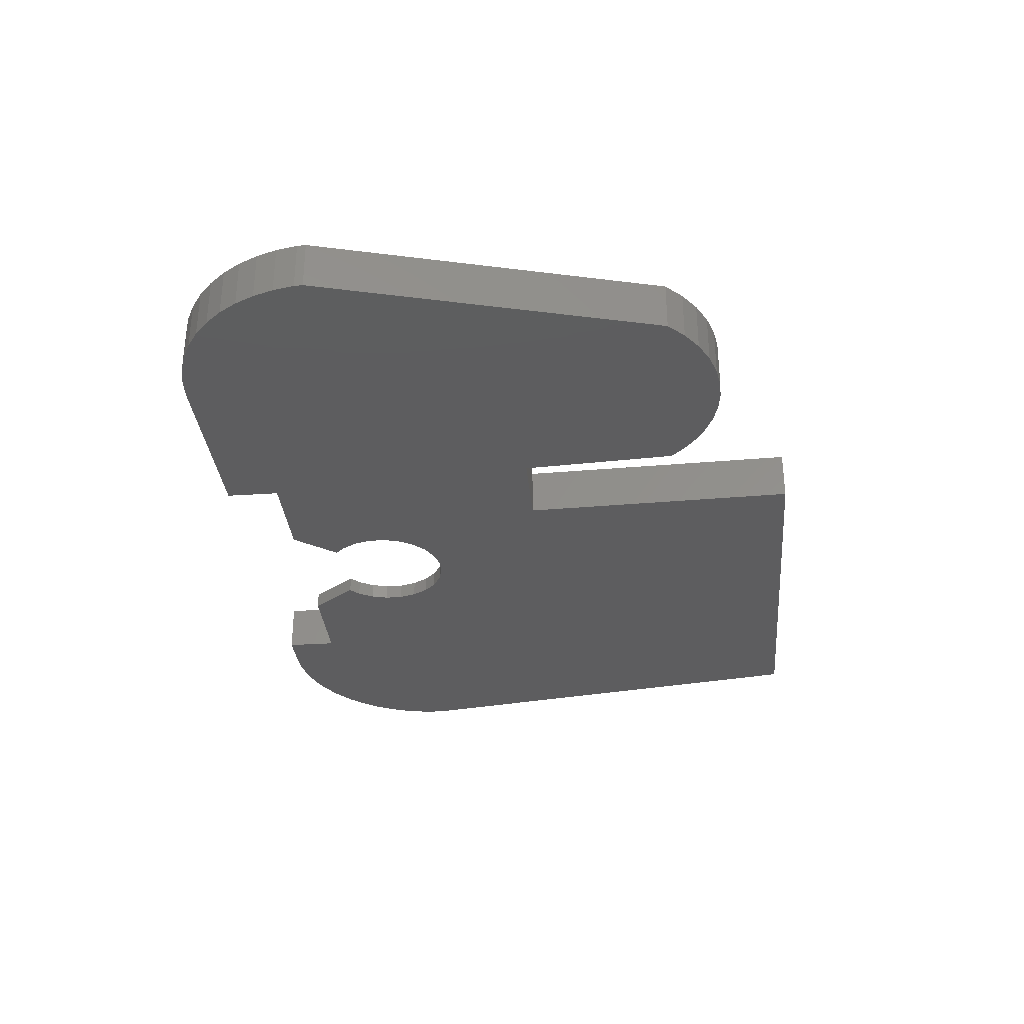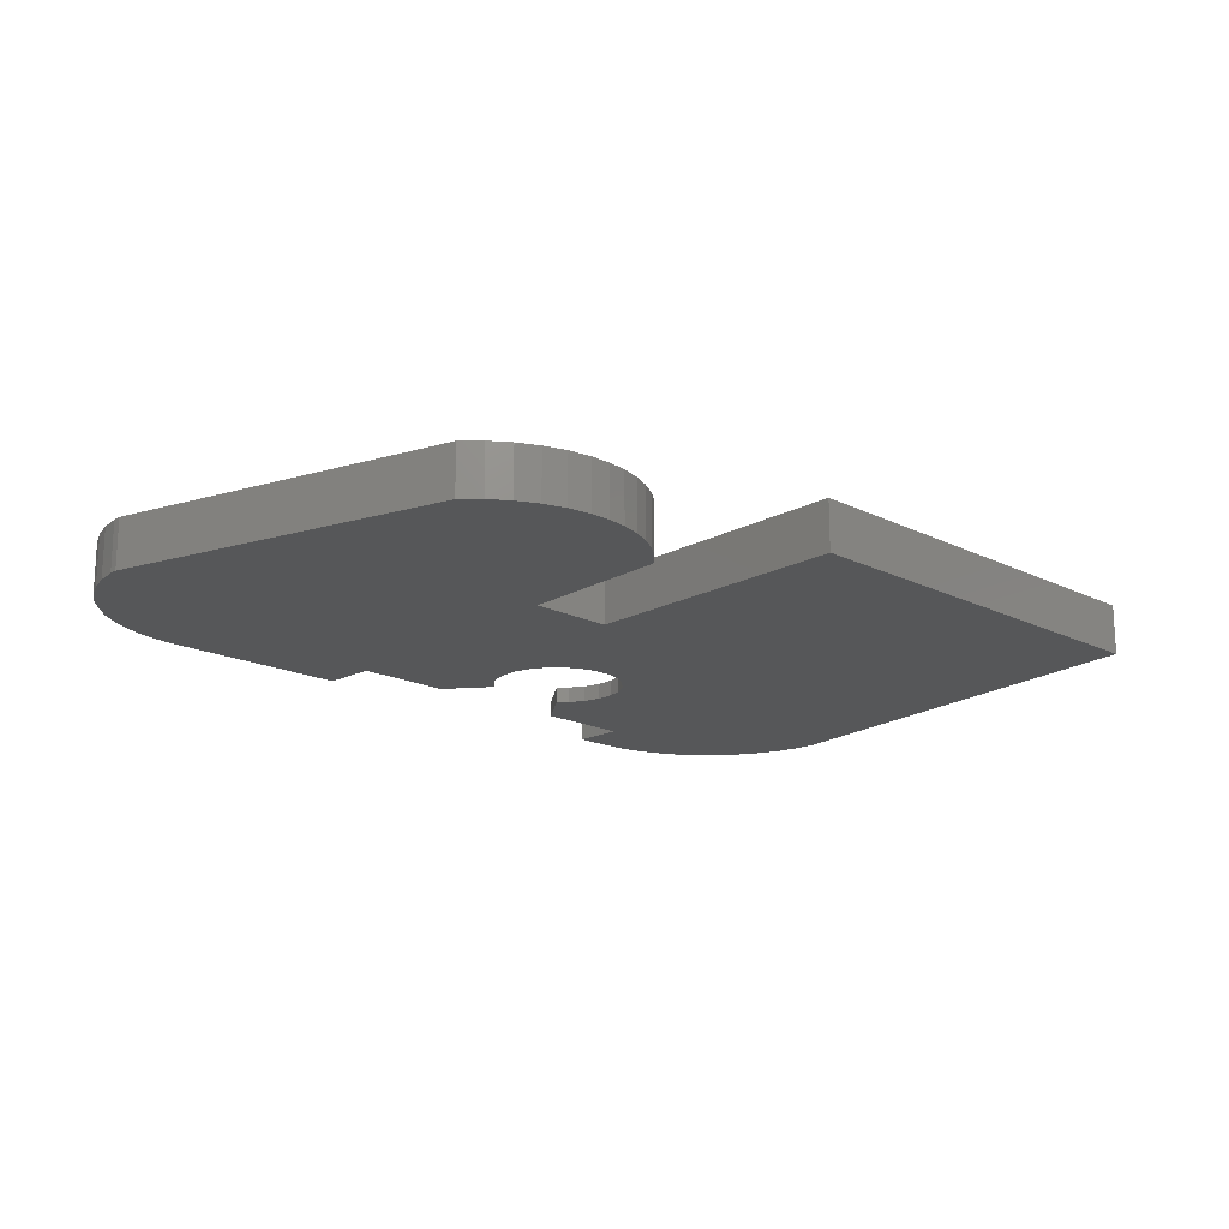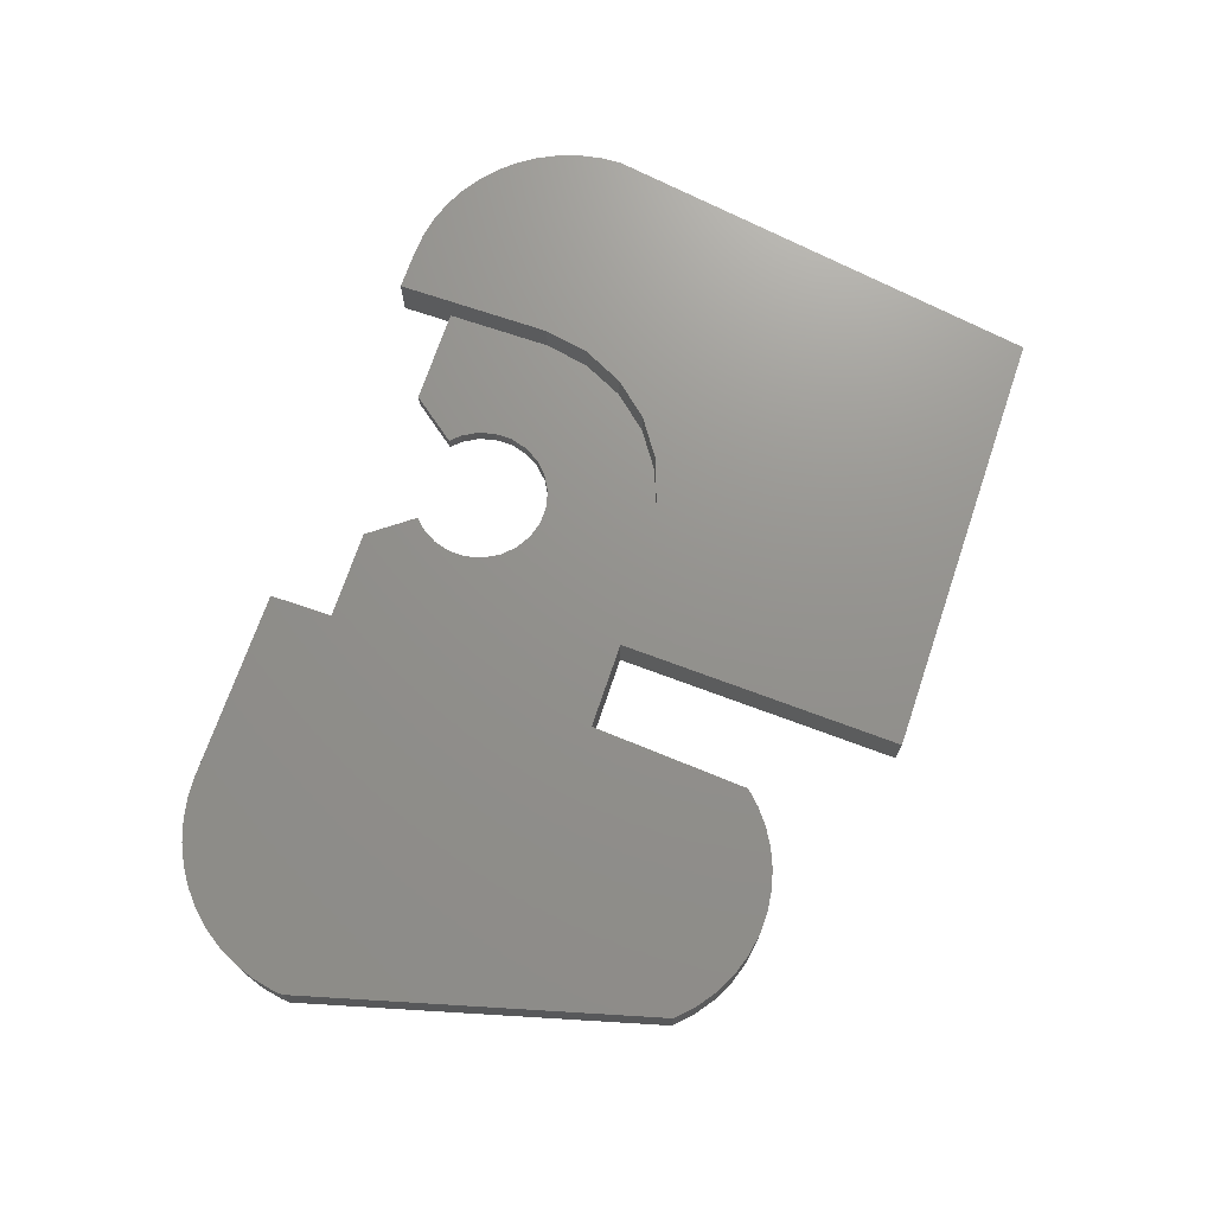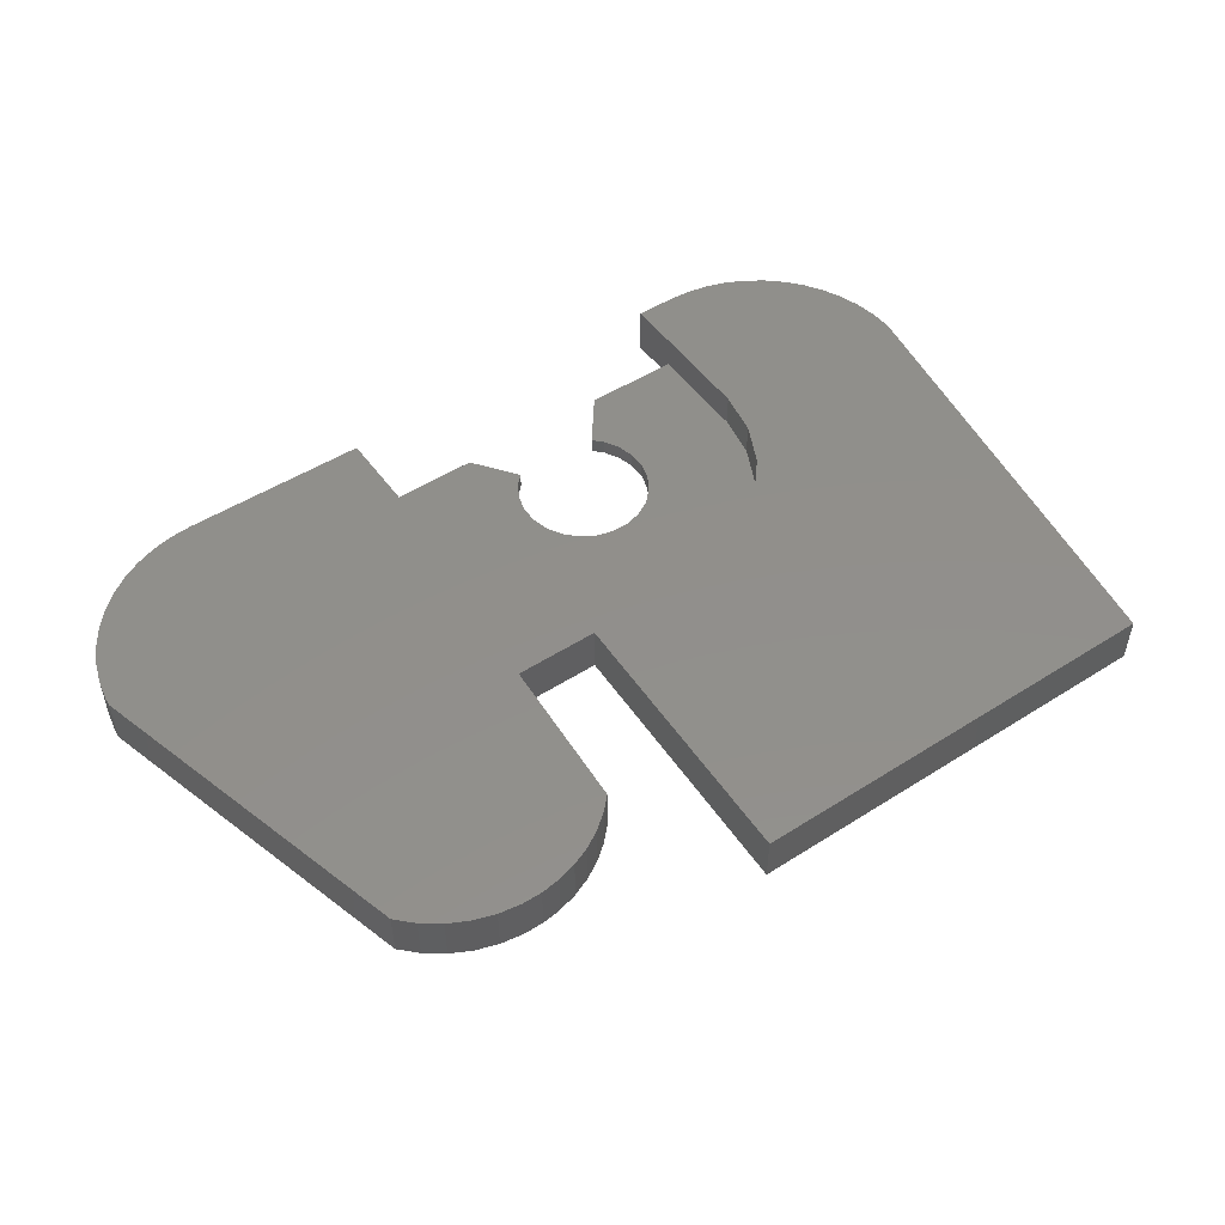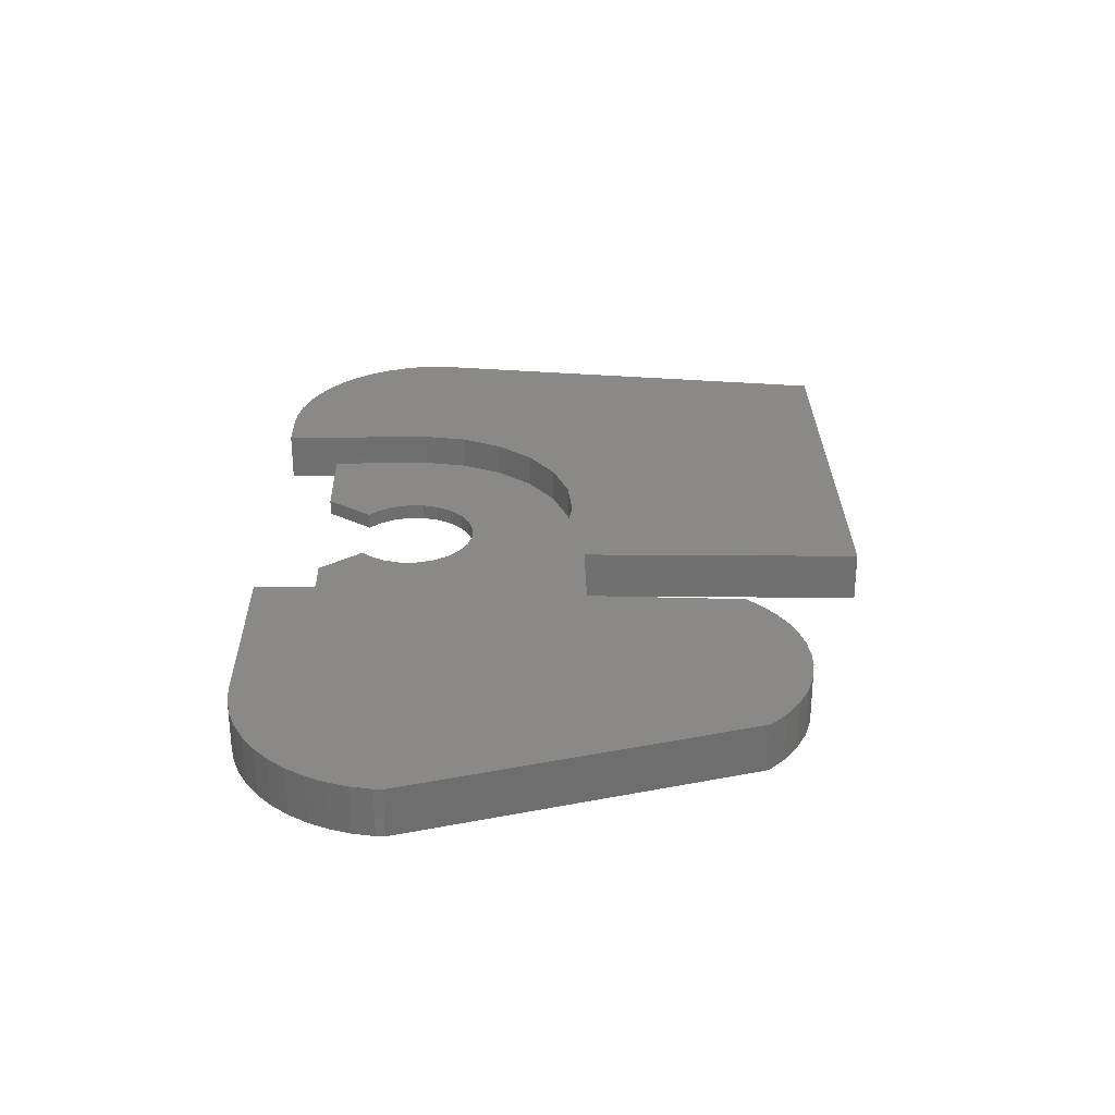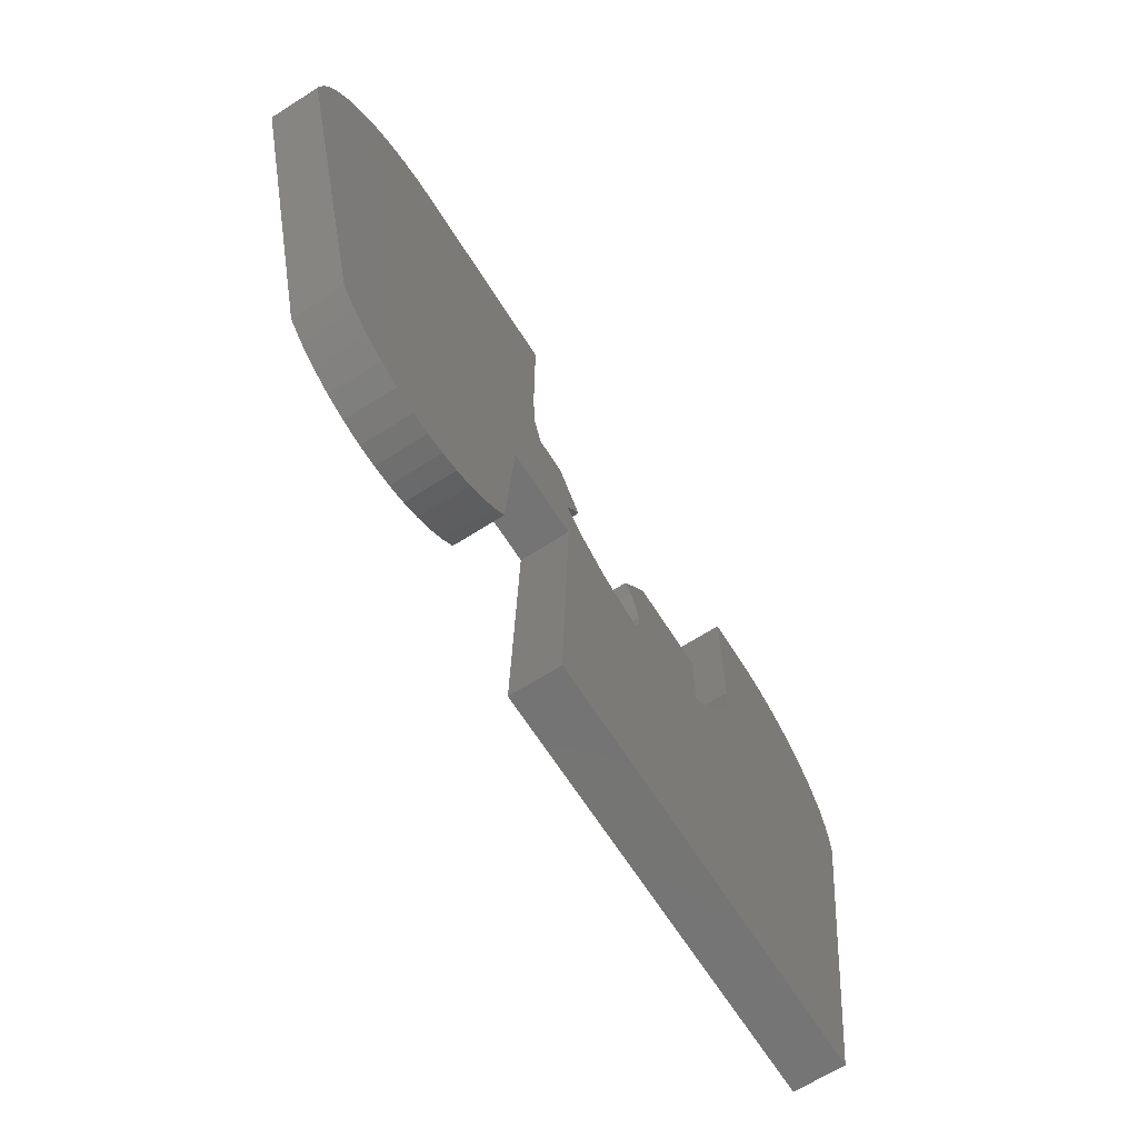
<metadata>
{"format":"stl","ext":"stl","renderer":"f3d","projection":"perspective","resolution":1024,"background":"white","views":[{"elev":-32.6,"azim":-84.8,"up":"+Z"},{"elev":-17.4,"azim":-44.6,"up":"+Z"},{"elev":71.7,"azim":-71.3,"up":"+Z"},{"elev":50.8,"azim":-34.9,"up":"+Z"},{"elev":28.8,"azim":-91.1,"up":"+Z"},{"elev":-66.6,"azim":-57.5,"up":"+Y"}]}
</metadata>
<code>
# stl→obj: 166 verts, 328 faces
v 21.32 19.49 0
v 20.72 9.841 3.031
v 20.72 9.841 0
v 21.32 19.49 3.031
v 19.87 8.969 3.031
v 19.87 8.969 0
v 18.91 8.22 0
v 18.91 8.22 3.031
v 17.86 7.606 0
v 17.86 7.606 3.031
v 16.73 7.14 0
v 16.73 7.14 3.031
v 15.56 6.83 0
v 15.56 6.83 3.031
v 14.35 6.682 0
v 14.35 6.682 3.031
v 13.13 6.698 0
v 13.13 6.698 3.031
v 11.73 6.922 0
v 11.73 6.922 3.031
v 10.39 7.362 0
v 10.39 7.362 3.031
v 9.133 8.007 0
v 9.133 8.007 3.031
v 7.991 8.84 0
v 7.991 8.84 3.031
v 6.994 9.841 3.031
v 6.994 9.841 0
v 1.285 30.75 3.031
v 1.285 30.75 0
v 1.32 31.28 3.031
v 1.32 31.28 0
v 1.577 32.57 3.031
v 1.577 32.57 0
v 2 33.82 3.031
v 2 33.82 0
v 2.581 35 3.031
v 2.581 35 0
v 3.312 36.09 3.031
v 3.312 36.09 0
v 4.18 37.08 3.031
v 4.18 37.08 0
v 5.169 37.95 0
v 5.169 37.95 3.031
v 6.263 38.68 0
v 6.263 38.68 3.031
v 7.442 39.26 0
v 7.442 39.26 3.031
v 8.688 39.69 0
v 8.688 39.69 3.031
v 9.978 39.94 0
v 9.978 39.94 3.031
v 11.29 40.03 0
v 11.29 40.03 3.031
v 22.8 39.91 0
v 22.8 39.91 3.031
v 30.84 33.85 0
v 30.27 33.27 0.9768
v 30.27 33.27 0
v 30.84 33.85 0.9768
v 29.73 32.36 0.9768
v 29.73 32.36 0
v 29.44 31.34 0.9768
v 29.44 31.34 0
v 29.43 30.28 0.9768
v 29.43 30.28 0
v 29.69 29.25 0.9768
v 29.69 29.25 0
v 30.21 28.33 0.9768
v 30.21 28.33 0
v 30.95 27.57 0.9768
v 30.95 27.57 0
v 31.86 27.02 0
v 31.86 27.02 0.9768
v 32.88 26.74 0
v 32.88 26.74 0.9768
v 33.94 26.72 0
v 33.94 26.72 0.9768
v 34.97 26.98 0
v 34.97 26.98 0.9768
v 35.9 27.5 0
v 35.9 27.5 0.9768
v 36.66 28.24 0
v 36.66 28.24 0.9768
v 37.2 29.15 0.9768
v 37.2 29.15 0
v 37.49 30.18 0.9768
v 37.49 30.18 0
v 37.5 31.24 0.9768
v 37.5 31.24 0
v 37.24 32.27 0.9768
v 37.24 32.27 0
v 36.72 33.19 0.9768
v 36.72 33.19 0
v 36.16 33.77 0.9768
v 36.16 33.77 0
v 38.29 36.57 0.9768
v 38.29 36.57 0
v 46.55 39.68 3.031
v 47.87 39.59 0
v 46.55 39.68 0
v 47.87 39.59 3.031
v 49.16 39.33 0
v 49.16 39.33 3.031
v 50.4 38.91 0
v 50.4 38.91 3.031
v 51.58 38.33 0
v 51.58 38.33 3.031
v 52.68 37.6 0
v 52.68 37.6 3.031
v 53.67 36.73 0
v 53.67 36.73 3.031
v 54.53 35.74 3.031
v 54.53 35.74 0
v 55.26 34.65 3.031
v 55.26 34.65 0
v 55.85 33.47 3.031
v 55.85 33.47 0
v 56.27 32.22 3.031
v 56.27 32.22 0
v 56.52 30.93 3.031
v 56.52 30.93 0
v 56.61 29.62 3.031
v 56.61 29.62 0
v 52.43 2.248 0
v 52.43 2.248 3.031
v 26.53 19.49 3.031
v 26.53 19.49 0
v 26 2.248 3.031
v 27.63 21.81 3.031
v 27.76 21.75 3.031
v 28.85 21.23 3.031
v 30.14 20.61 3.031
v 32.88 20.09 3.031
v 35.66 20.31 3.031
v 38.29 21.23 3.031
v 40.59 22.8 3.031
v 42.41 24.92 3.031
v 43.62 27.44 3.031
v 44.13 30.18 3.031
v 44.13 39.7 3.031
v 23.01 28.56 3.031
v 22.8 31.34 3.031
v 23.94 25.93 3.031
v 25.51 23.63 3.031
v 23.01 28.56 0.9768
v 22.8 36.57 0.9768
v 22.8 31.34 0.9768
v 28.8 36.57 0.9768
v 23.94 25.93 0.9768
v 25.51 23.63 0.9768
v 27.63 21.81 0.9768
v 30.14 20.61 0.9768
v 32.88 20.09 0.9768
v 35.66 20.31 0.9768
v 38.29 21.23 0.9768
v 44.13 36.57 0.9768
v 40.59 22.8 0.9768
v 42.41 24.92 0.9768
v 43.62 27.44 0.9768
v 44.13 30.18 0.9768
v 44.13 36.57 0
v 44.13 39.7 0
v 22.8 36.57 0
v 28.8 36.57 0
v 26 2.248 0
f 1 2 3
f 2 1 4
f 3 5 6
f 5 3 2
f 5 7 6
f 7 5 8
f 8 9 7
f 9 8 10
f 10 11 9
f 11 10 12
f 12 13 11
f 13 12 14
f 14 15 13
f 15 14 16
f 16 17 15
f 17 16 18
f 18 19 17
f 19 18 20
f 20 21 19
f 21 20 22
f 22 23 21
f 23 22 24
f 24 25 23
f 25 24 26
f 27 25 26
f 25 27 28
f 29 28 27
f 28 29 30
f 31 30 29
f 30 31 32
f 33 32 31
f 32 33 34
f 35 34 33
f 34 35 36
f 37 36 35
f 36 37 38
f 39 38 37
f 38 39 40
f 41 40 39
f 40 41 42
f 41 43 42
f 43 41 44
f 44 45 43
f 45 44 46
f 46 47 45
f 47 46 48
f 48 49 47
f 49 48 50
f 50 51 49
f 51 50 52
f 52 53 51
f 53 52 54
f 54 55 53
f 55 54 56
f 57 58 59
f 58 57 60
f 59 61 62
f 61 59 58
f 62 63 64
f 63 62 61
f 64 65 66
f 65 64 63
f 66 67 68
f 67 66 65
f 68 69 70
f 69 68 67
f 70 71 72
f 71 70 69
f 71 73 72
f 73 71 74
f 74 75 73
f 75 74 76
f 76 77 75
f 77 76 78
f 78 79 77
f 79 78 80
f 80 81 79
f 81 80 82
f 82 83 81
f 83 82 84
f 85 83 84
f 83 85 86
f 87 86 85
f 86 87 88
f 89 88 87
f 88 89 90
f 91 90 89
f 90 91 92
f 93 92 91
f 92 93 94
f 95 94 93
f 94 95 96
f 97 96 95
f 96 97 98
f 99 100 101
f 100 99 102
f 102 103 100
f 103 102 104
f 104 105 103
f 105 104 106
f 106 107 105
f 107 106 108
f 108 109 107
f 109 108 110
f 110 111 109
f 111 110 112
f 111 113 114
f 113 111 112
f 114 115 116
f 115 114 113
f 116 117 118
f 117 116 115
f 118 119 120
f 119 118 117
f 120 121 122
f 121 120 119
f 122 123 124
f 123 122 121
f 125 123 126
f 123 125 124
f 127 1 128
f 1 127 4
f 126 127 129
f 127 126 130
f 130 126 131
f 131 126 132
f 132 126 133
f 133 126 134
f 134 126 135
f 135 126 136
f 136 126 137
f 137 126 138
f 138 126 139
f 139 126 140
f 140 126 141
f 141 126 99
f 99 126 102
f 102 126 104
f 104 126 106
f 106 126 108
f 108 126 110
f 110 126 123
f 110 123 112
f 112 123 113
f 113 123 115
f 115 123 117
f 117 123 119
f 119 123 121
f 4 142 143
f 142 4 144
f 144 4 127
f 144 127 145
f 145 127 130
f 27 31 29
f 31 27 33
f 33 27 35
f 35 27 37
f 37 27 39
f 39 27 41
f 41 27 44
f 44 27 46
f 46 27 48
f 48 27 26
f 48 26 50
f 50 26 24
f 50 24 52
f 52 24 22
f 52 22 54
f 54 22 20
f 54 20 56
f 56 20 18
f 56 18 16
f 56 16 14
f 56 14 12
f 56 12 10
f 56 10 8
f 56 8 5
f 56 5 4
f 4 5 2
f 56 4 143
f 146 147 148
f 147 146 149
f 149 146 150
f 149 150 151
f 149 151 152
f 149 152 153
f 149 153 65
f 65 153 67
f 67 153 69
f 69 153 154
f 69 154 71
f 71 154 74
f 74 154 76
f 76 154 155
f 76 155 78
f 78 155 80
f 80 155 82
f 82 155 156
f 82 156 84
f 84 156 85
f 85 156 87
f 87 156 89
f 89 156 97
f 97 156 157
f 157 156 158
f 157 158 159
f 157 159 160
f 157 160 161
f 93 97 95
f 97 93 91
f 97 91 89
f 149 58 60
f 58 149 61
f 61 149 63
f 63 149 65
f 140 160 139
f 160 140 161
f 141 161 140
f 161 141 157
f 157 141 162
f 162 141 163
f 55 147 164
f 147 143 148
f 143 147 56
f 56 147 55
f 148 142 146
f 142 148 143
f 146 144 150
f 144 146 142
f 150 145 151
f 145 150 144
f 145 152 151
f 152 145 130
f 130 153 152
f 153 130 133
f 133 130 131
f 133 131 132
f 133 154 153
f 154 133 134
f 134 155 154
f 155 134 135
f 135 156 155
f 156 135 136
f 136 158 156
f 158 136 137
f 138 158 137
f 158 138 159
f 139 159 138
f 159 139 160
f 165 60 57
f 60 165 149
f 141 101 163
f 101 141 99
f 147 165 164
f 165 147 149
f 97 162 98
f 162 97 157
f 129 128 166
f 128 129 127
f 32 28 30
f 28 32 34
f 28 34 36
f 28 36 38
f 28 38 40
f 28 40 42
f 28 42 43
f 28 43 45
f 28 45 47
f 28 47 25
f 25 47 49
f 25 49 23
f 23 49 51
f 23 51 21
f 21 51 53
f 21 53 19
f 19 53 55
f 19 55 17
f 17 55 15
f 15 55 13
f 13 55 11
f 11 55 9
f 9 55 7
f 7 55 6
f 6 55 1
f 6 1 3
f 1 55 164
f 1 164 128
f 128 164 165
f 165 64 66
f 64 165 62
f 62 165 59
f 59 165 57
f 98 94 96
f 94 98 92
f 92 98 90
f 101 162 163
f 128 125 166
f 125 128 70
f 70 128 68
f 68 128 66
f 66 128 165
f 125 70 72
f 125 72 73
f 125 73 75
f 125 75 77
f 125 77 79
f 125 79 81
f 125 81 83
f 125 83 86
f 125 86 88
f 125 88 90
f 125 90 98
f 125 98 162
f 125 162 101
f 125 101 100
f 125 100 103
f 125 103 105
f 125 105 107
f 125 107 109
f 125 109 124
f 124 109 111
f 124 111 114
f 124 114 116
f 124 116 118
f 124 118 120
f 124 120 122
f 126 166 125
f 166 126 129

</code>
